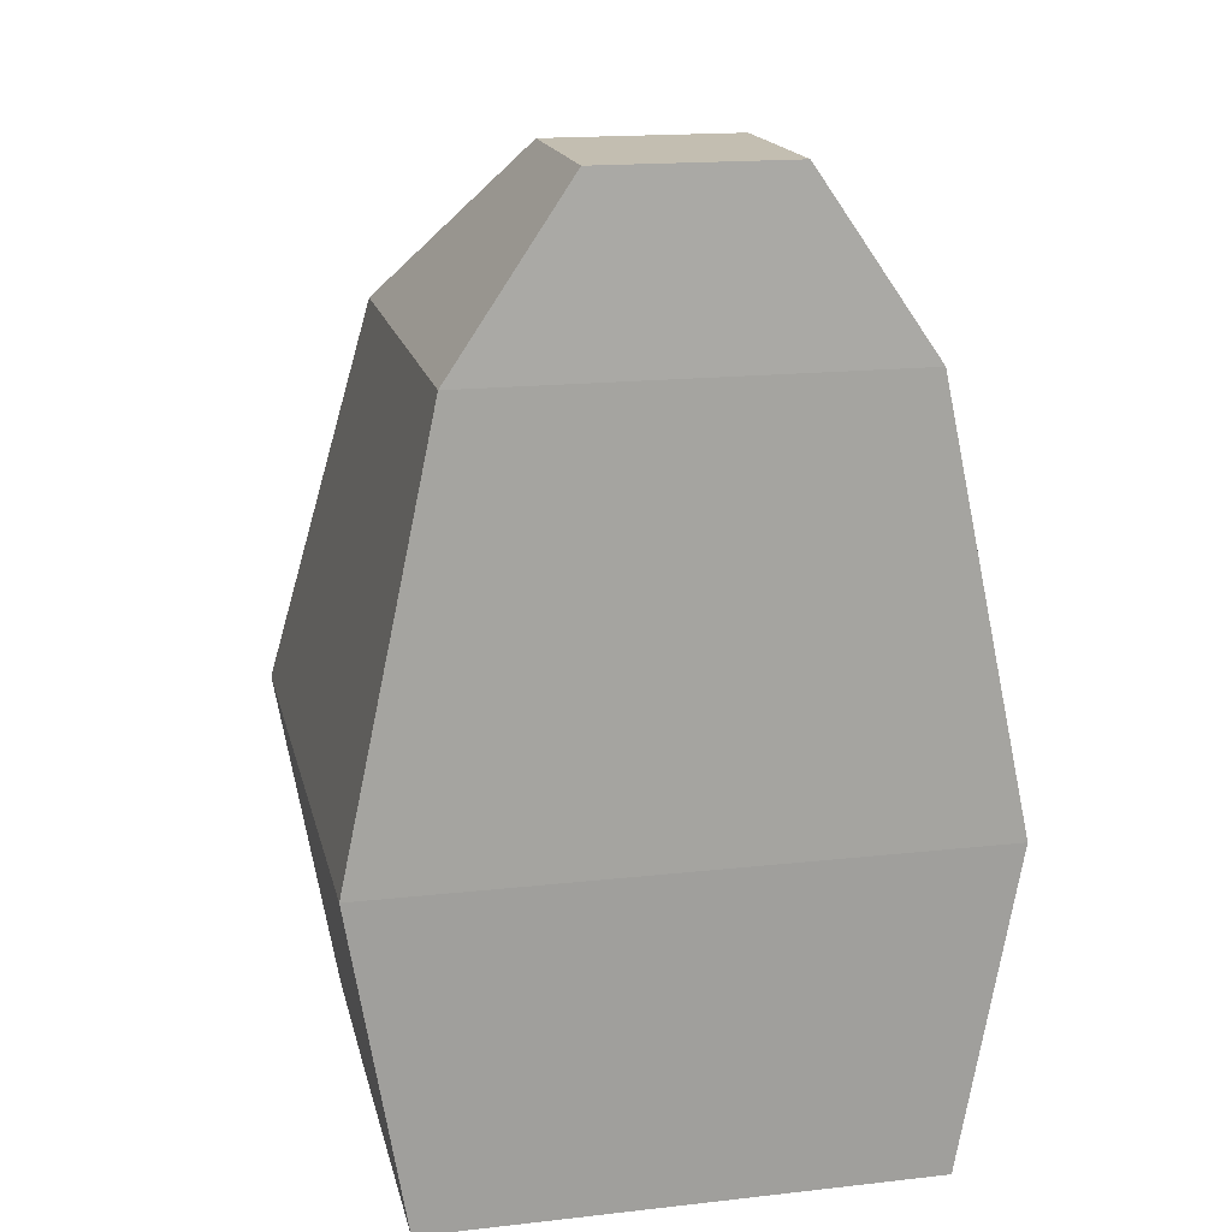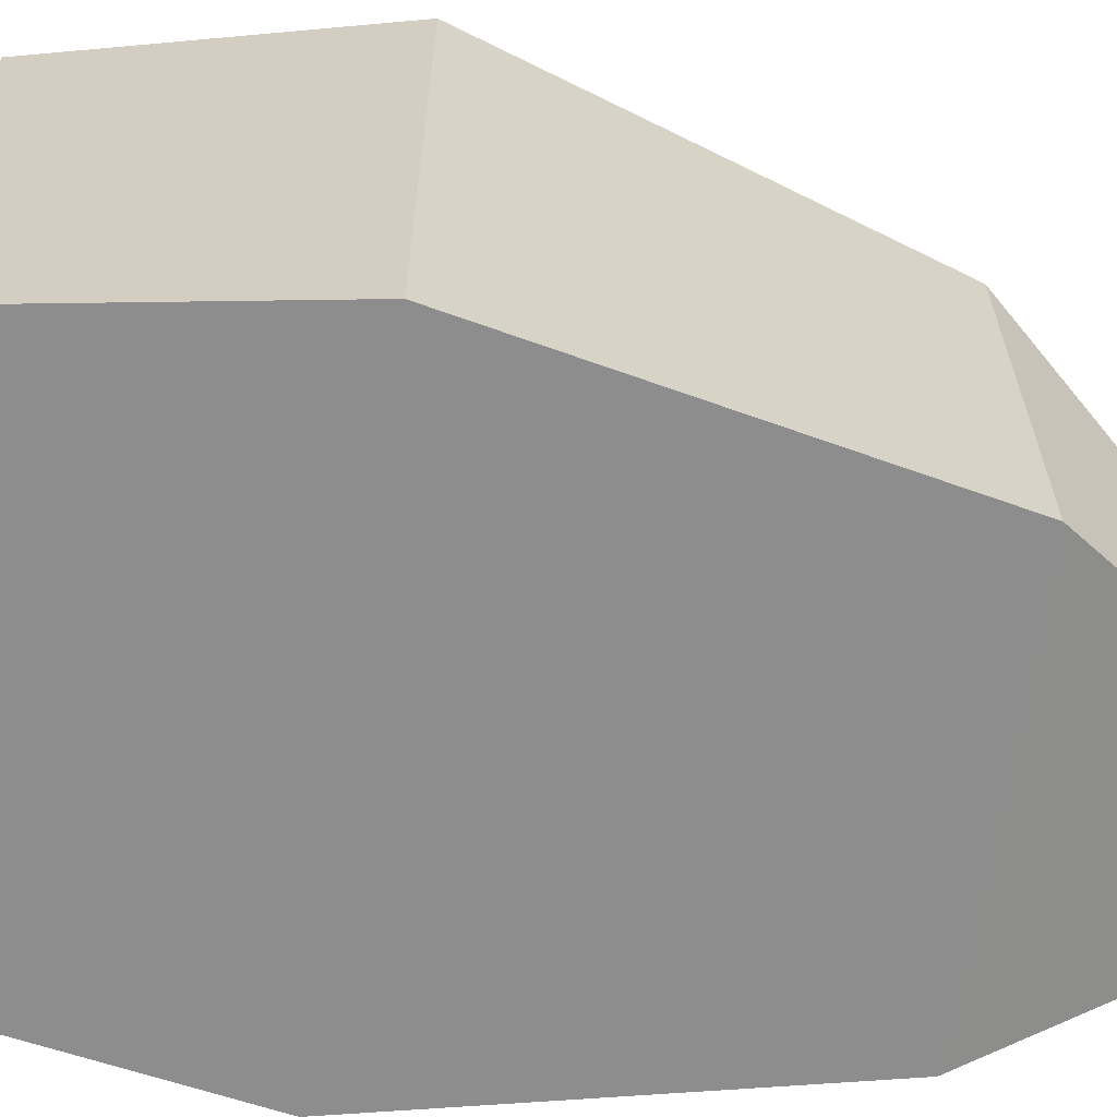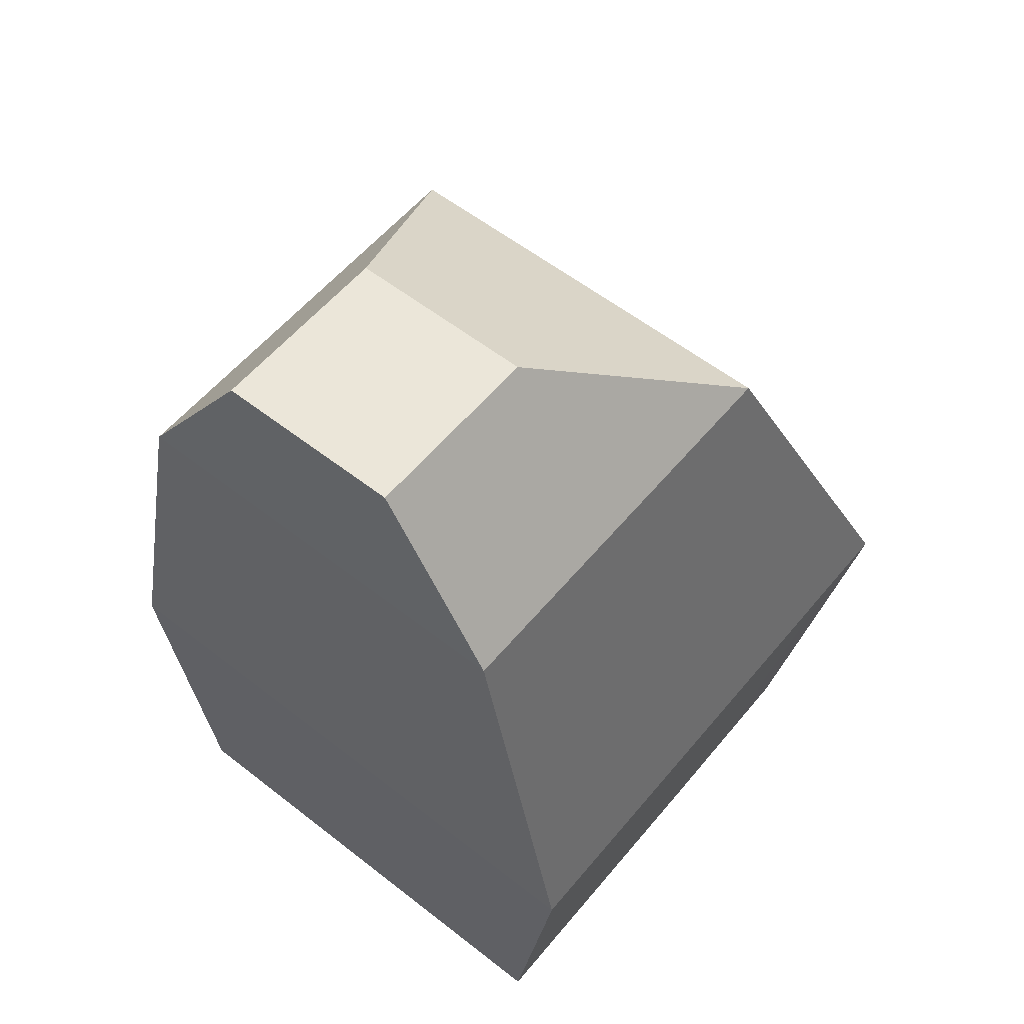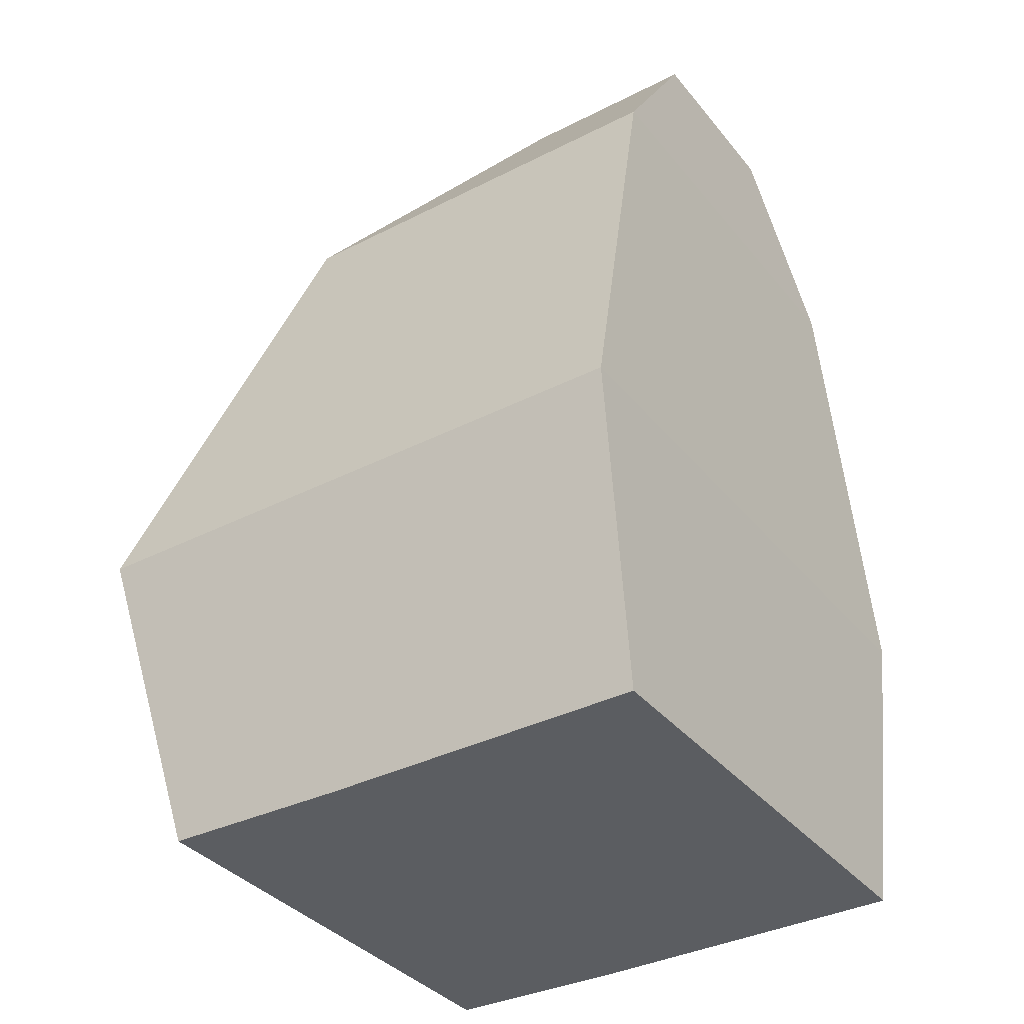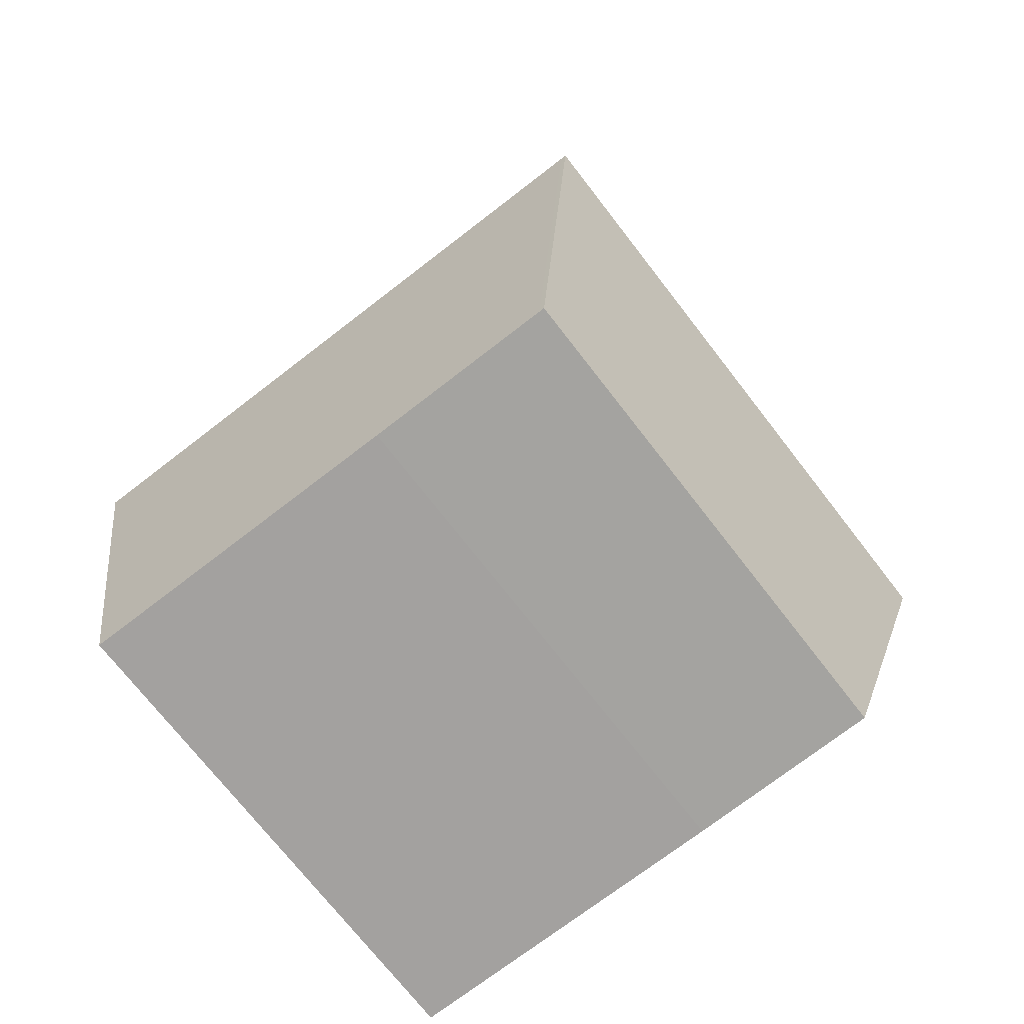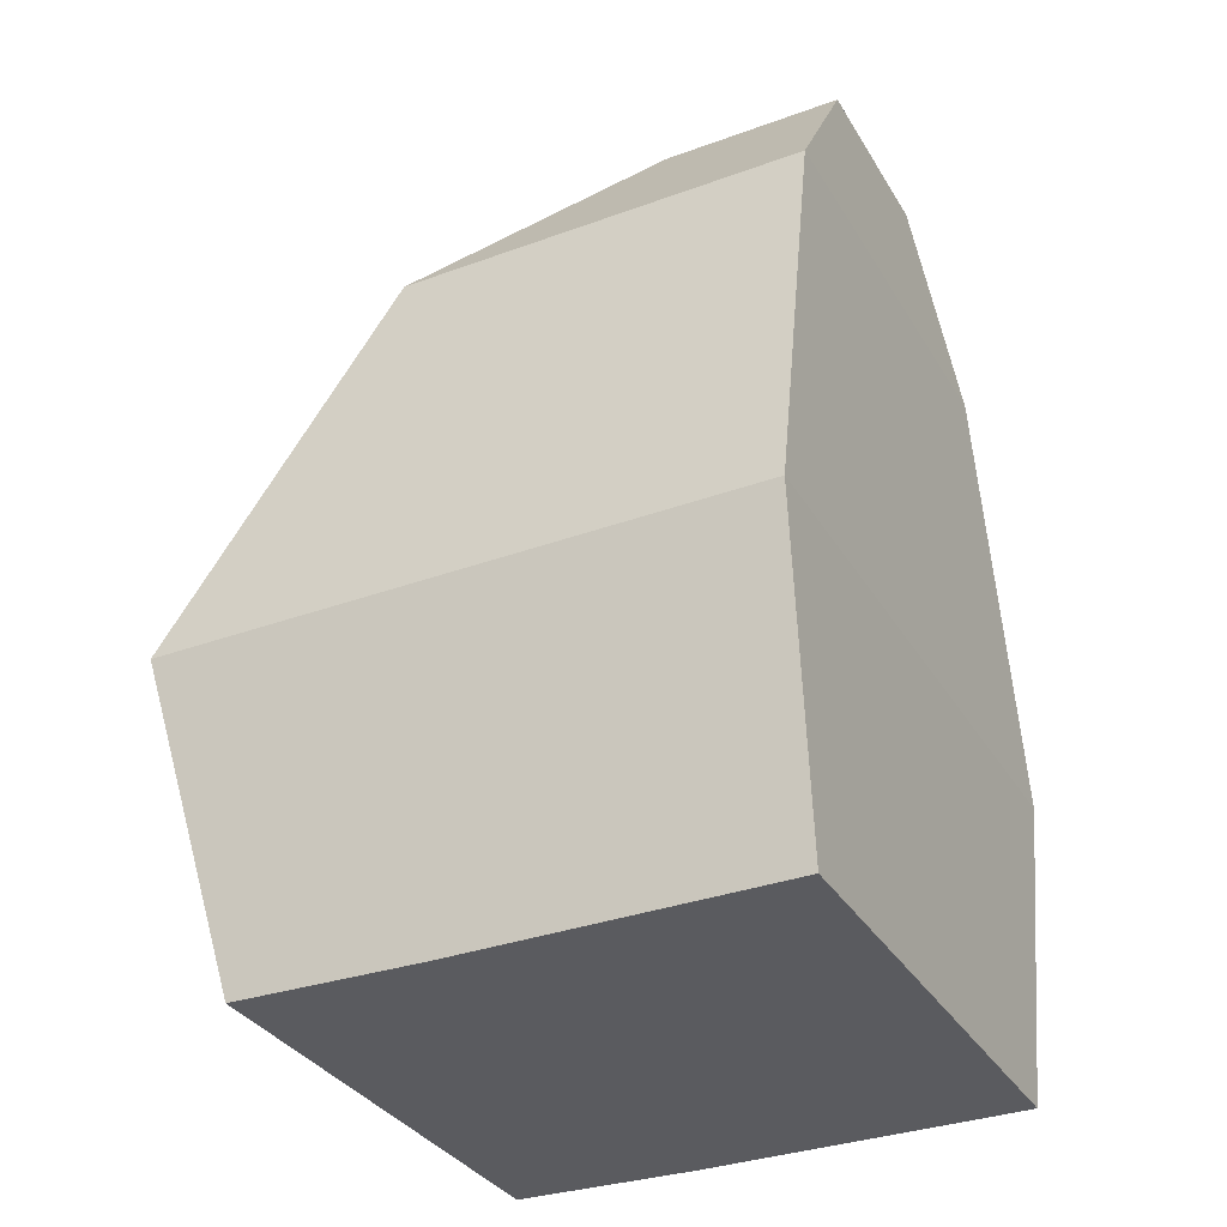
<metadata>
{"format":"obj","ext":"obj","renderer":"f3d","projection":"perspective","resolution":1024,"background":"white","views":[{"elev":17.2,"azim":-12.6,"up":"+Z"},{"elev":-64.6,"azim":-98.0,"up":"+Y"},{"elev":57.0,"azim":39.2,"up":"+Z"},{"elev":-36.1,"azim":-56.3,"up":"+Z"},{"elev":-72.3,"azim":127.7,"up":"+Z"},{"elev":-33.4,"azim":-63.4,"up":"+Z"}]}
</metadata>
<code>
o Shoe_Cube
v 0.4791 0.3961 0.6394
v -0.4791 0.3961 0.6394
v -0.2118 -0.1209 1.029
v 0.2118 -0.1209 1.029
v 0.2118 -0.2621 1.029
v -0.2118 -0.2621 1.029
v -0.6879 0.3492 -0.3336
v -0.6879 0.8078 -0.3336
v -0.5654 0.6384 -1.065
v -0.5654 0.2069 -1.073
v -0.4791 -0.5621 0.6394
v 0.4791 -0.5621 0.6394
v 0.2118 -0.5444 1.029
v -0.2118 -0.5444 1.029
v 0.4791 0.07672 0.6394
v 0.5654 0.6384 -1.065
v 0.5654 0.2069 -1.073
v 0.6879 0.8078 -0.3336
v 0.6879 0.3492 -0.3336
v -0.5654 -0.5469 -1.073
v 0.5654 -0.5469 -1.073
v 0.6879 -0.5681 -0.3336
v -0.6879 -0.5681 -0.3336
v -0.4791 0.07672 0.6394
v -0.4791 -0.2427 0.6394
v -0.6879 -0.1095 -0.3336
v -0.2118 -0.4032 1.029
v 0.6879 -0.1095 -0.3336
v 0.4791 -0.2427 0.6394
v 0.5654 -0.17 -1.073
v -0.5654 -0.17 -1.073
v 0.2118 -0.4032 1.029
f 1 2 3 4
f 5 4 3 6
f 7 8 9 10
f 11 12 13 14
f 15 1 4 5
f 10 9 16 17
f 17 16 18 19
f 19 18 1 15
f 20 21 22 23
f 23 22 12 11
f 6 3 2 24
f 24 2 8 7
f 16 9 8 18
f 18 8 2 1
f 11 25 26 23
f 25 24 7 26
f 14 27 25 11
f 27 6 24 25
f 22 28 29 12
f 28 19 15 29
f 21 30 28 22
f 30 17 19 28
f 20 31 30 21
f 31 10 17 30
f 12 29 32 13
f 29 15 5 32
f 23 26 31 20
f 26 7 10 31
f 13 32 27 14
f 32 5 6 27

</code>
